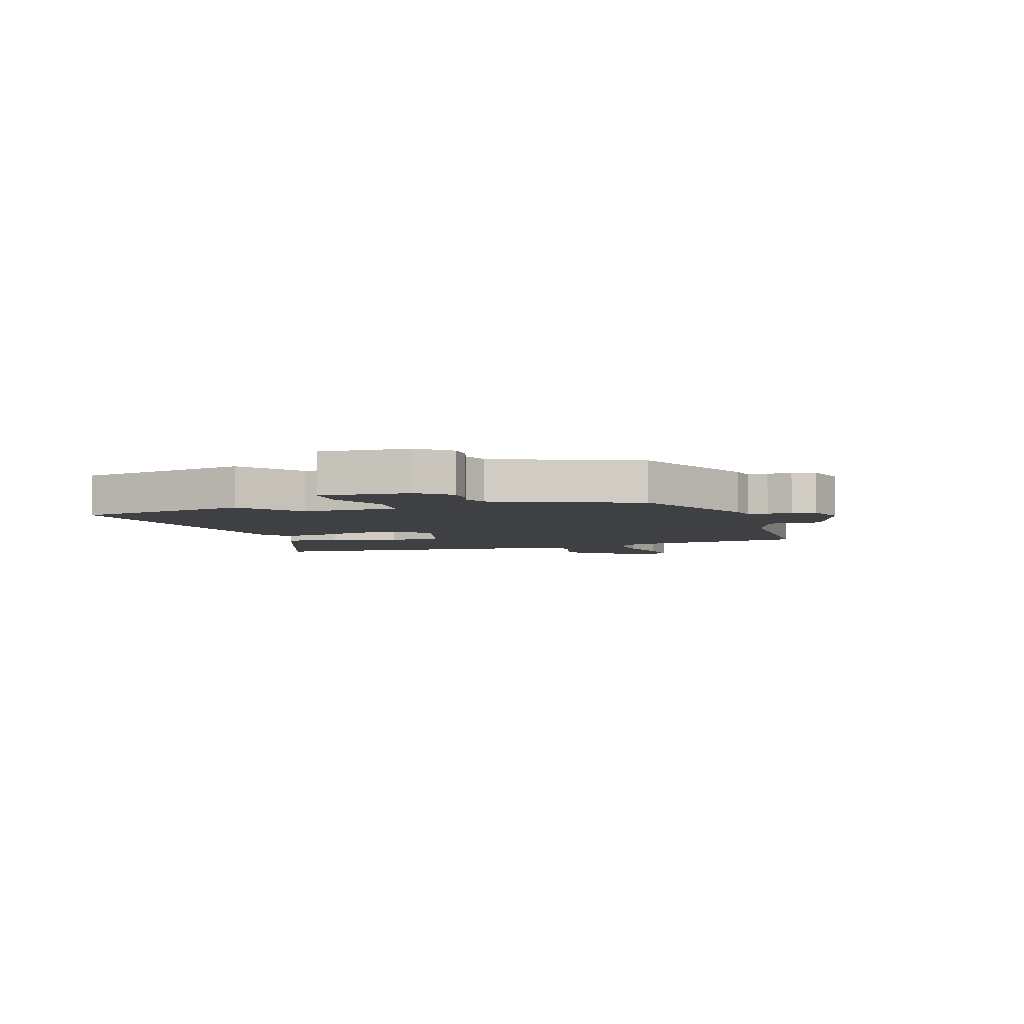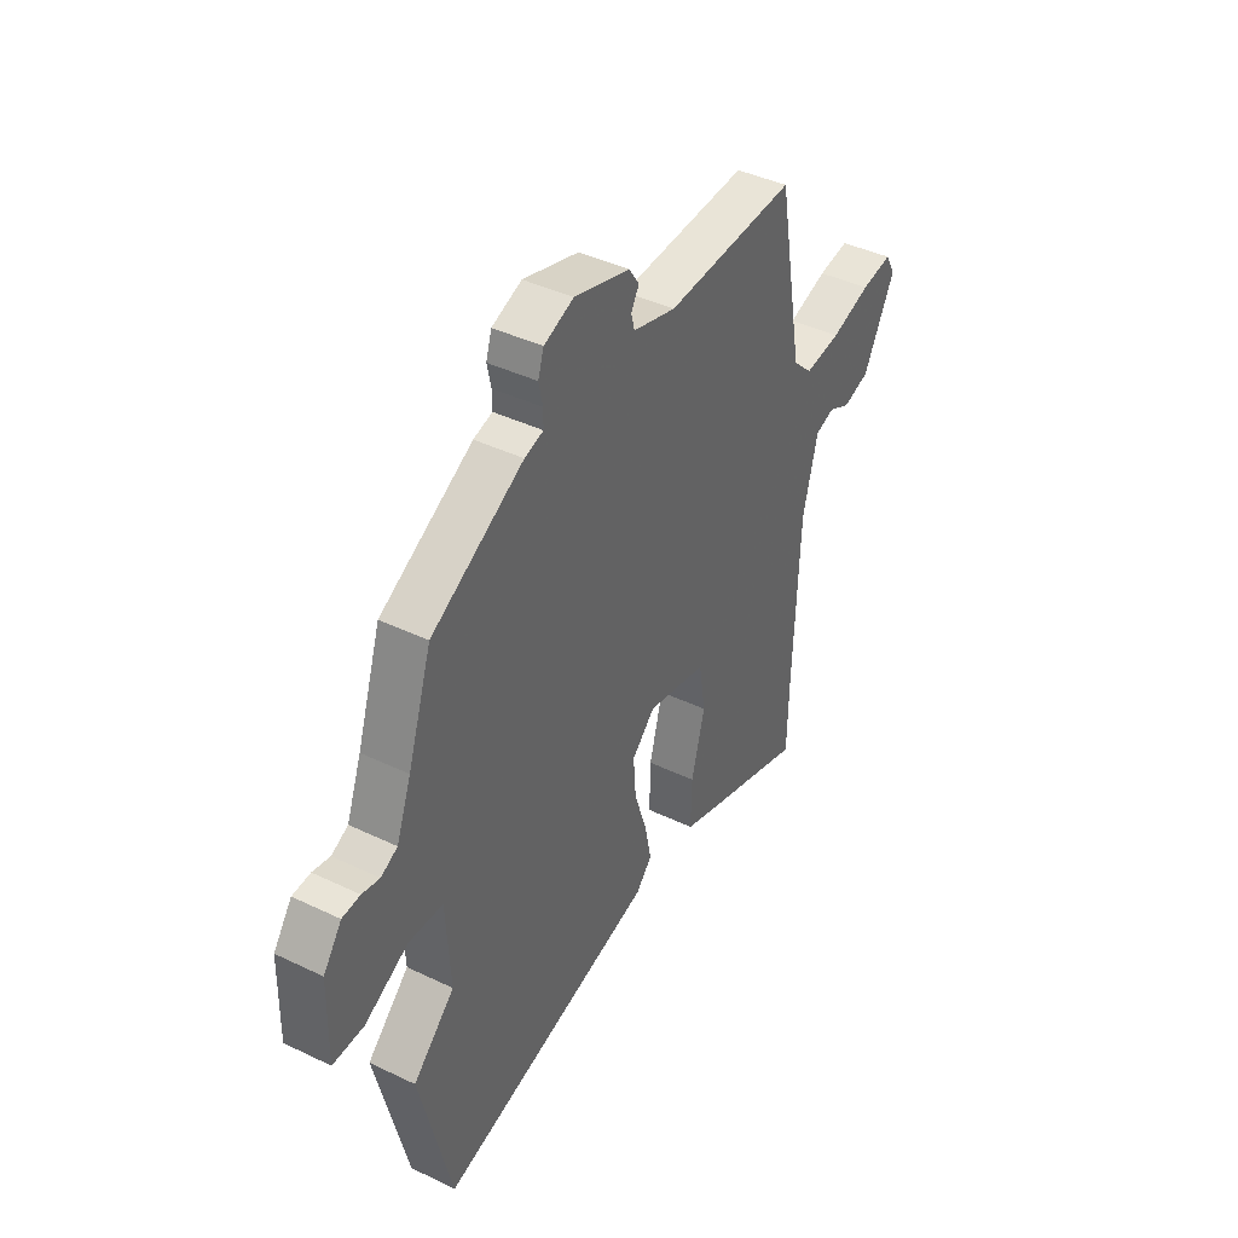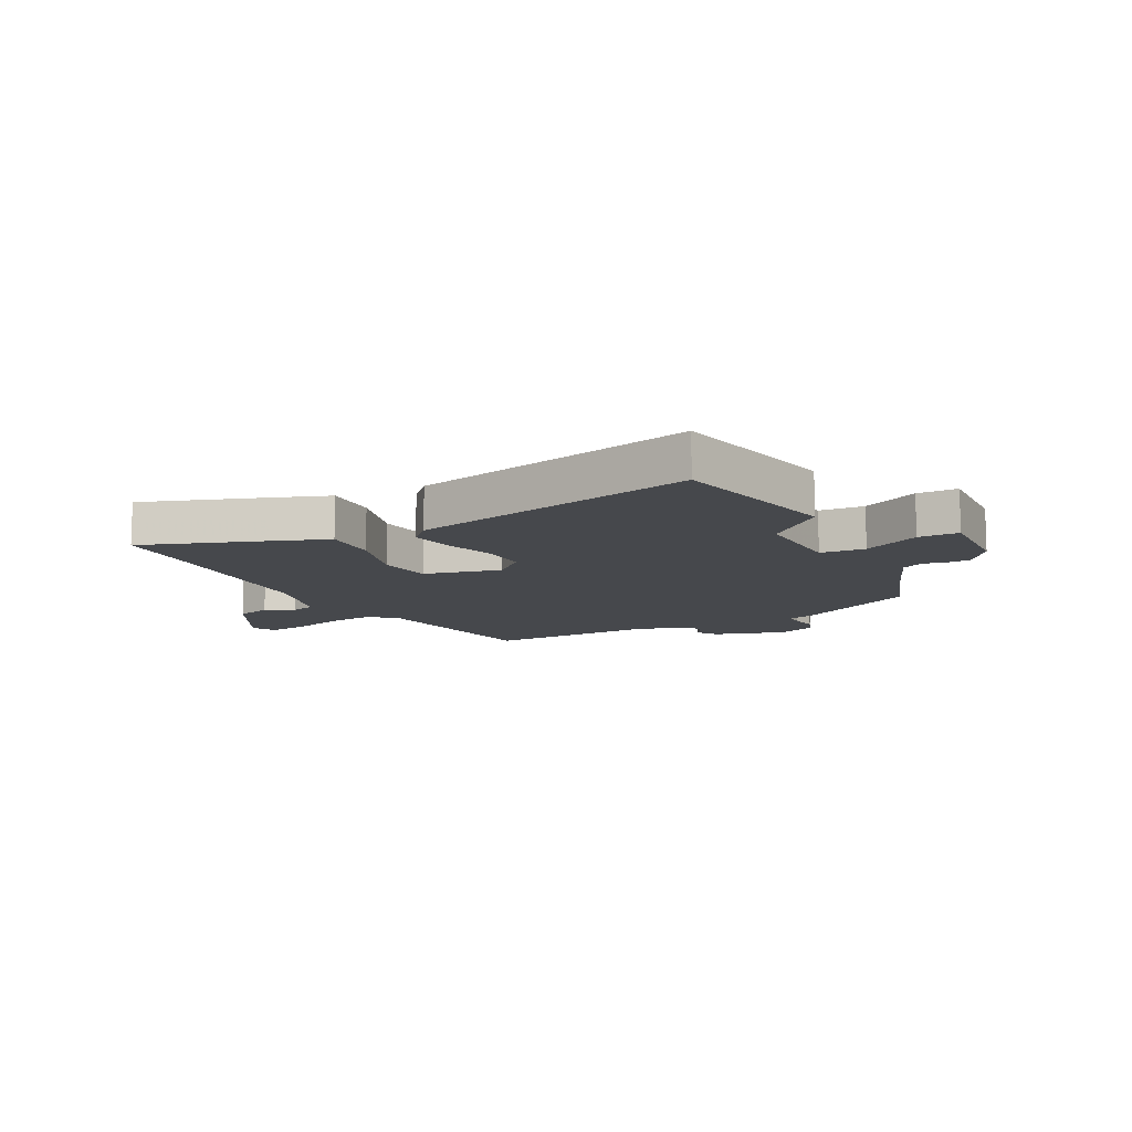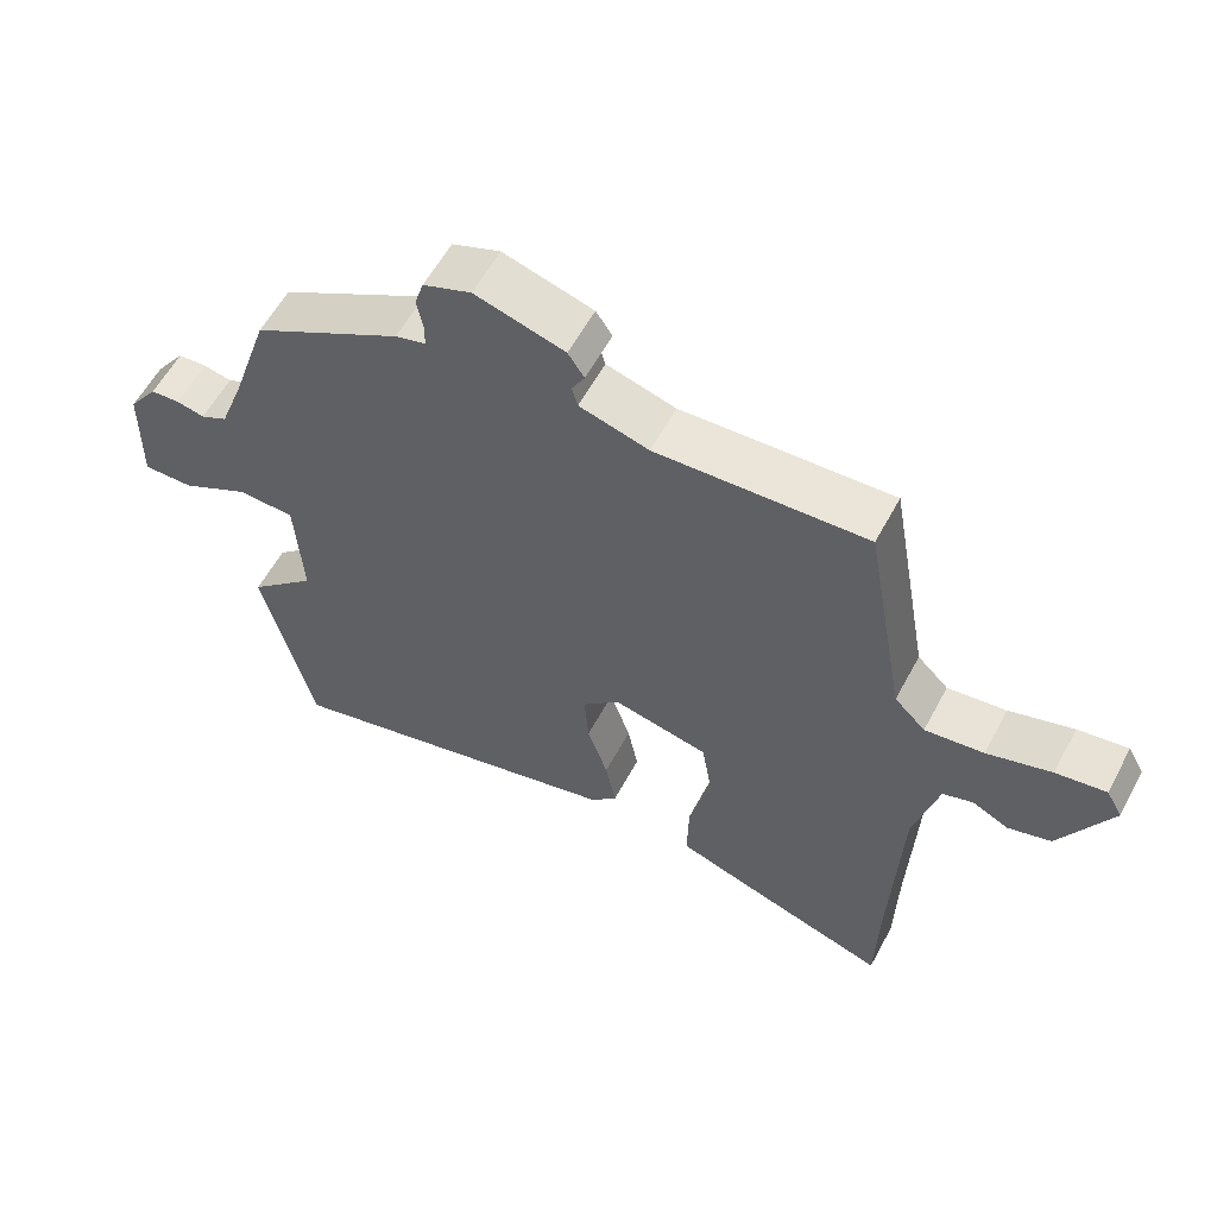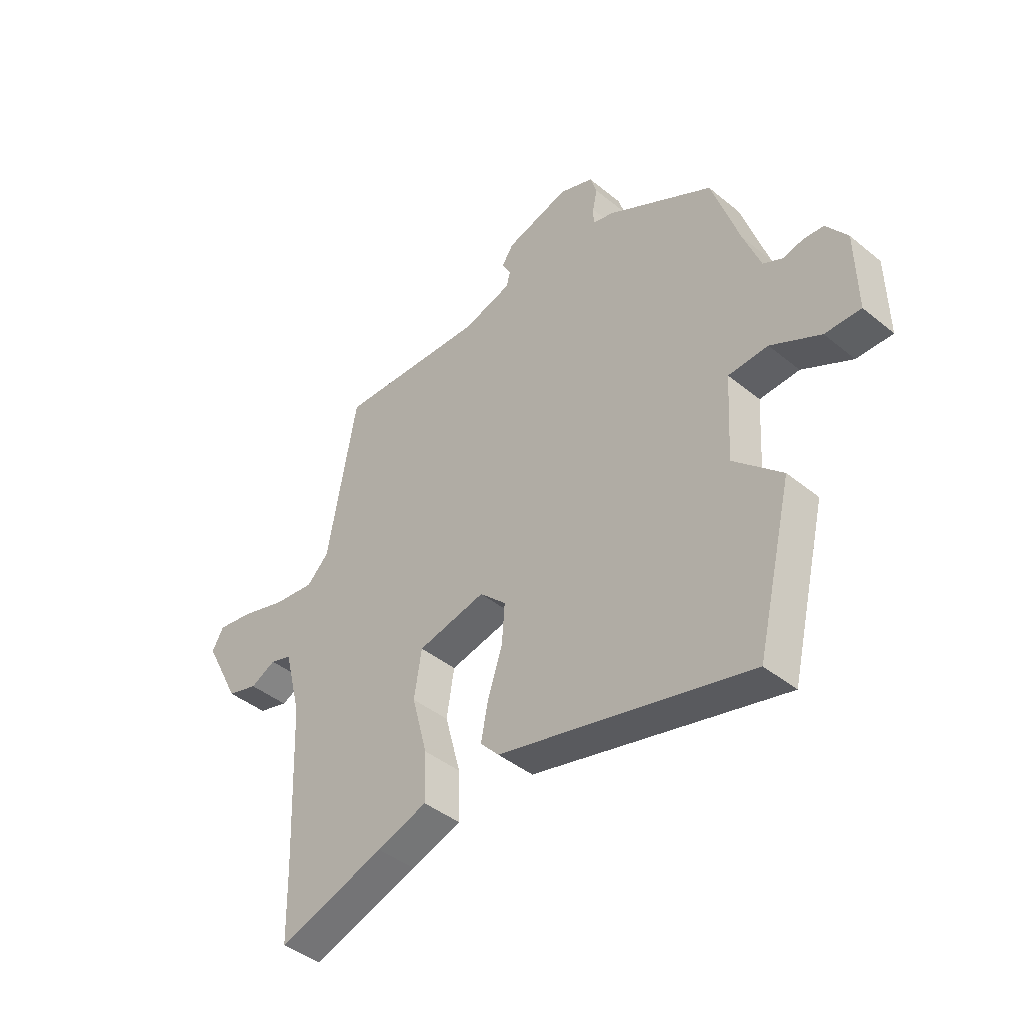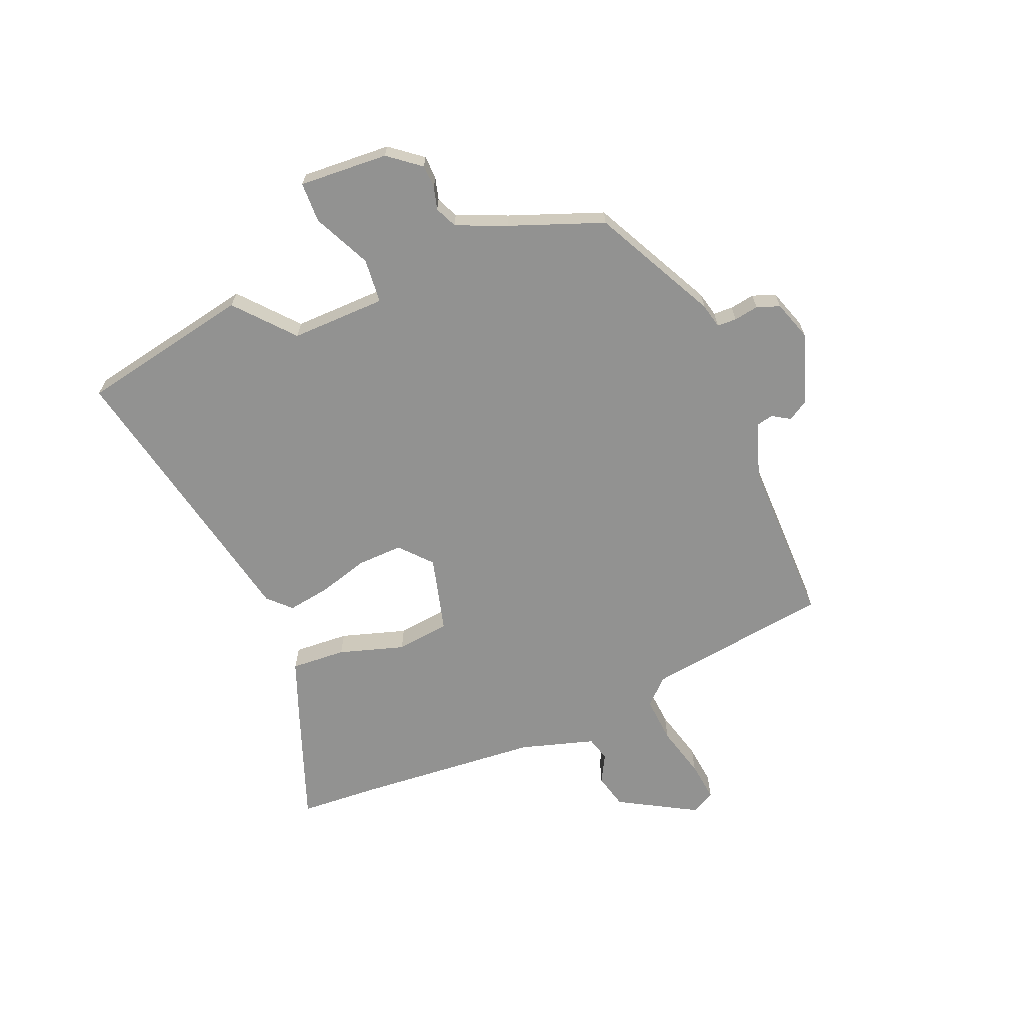
<metadata>
{"format":"obj","ext":"obj","renderer":"f3d","projection":"perspective","resolution":1024,"background":"white","views":[{"elev":-5.1,"azim":-75.4,"up":"+Y"},{"elev":41.6,"azim":-59.9,"up":"+Z"},{"elev":-11.2,"azim":-153.7,"up":"+Y"},{"elev":58.5,"azim":28.1,"up":"+Z"},{"elev":-42.7,"azim":-134.1,"up":"+Z"},{"elev":-66.2,"azim":-69.8,"up":"+Y"}]}
</metadata>
<code>
v 0.501 0.07 -0.447
v 0.498 0.07 -0.593
v 0.284 0.07 -0.523
v 0.184 0.07 -0.489
v 0.186 0.07 -0.392
v 0.217 0.07 -0.275
v 0.202 0.07 -0.181
v 0.066 0.07 -0.151
v 0.013 0.07 -0.202
v 0.019 0.07 -0.282
v 0.048 0.07 -0.369
v 0.063 0.07 -0.444
v 0.026 0.07 -0.484
v -0.474 0.07 -0.609
v -0.546 0.07 -0.309
v -0.45 0.07 -0.219
v -0.46 0.07 -0.052
v -0.539 0.07 -0.048
v -0.638 0.07 -0.1
v -0.709 0.07 -0.101
v -0.706 0.07 0.056
v -0.664 0.07 0.114
v -0.623 0.07 0.117
v -0.583 0.07 0.108
v -0.545 0.07 0.127
v -0.511 0.07 0.217
v -0.456 0.07 0.383
v -0.245 0.07 0.501
v -0.202 0.07 0.513
v -0.202 0.07 0.547
v -0.211 0.07 0.59
v -0.198 0.07 0.631
v -0.13 0.07 0.657
v -0.003 0.07 0.62
v 0.02 0.07 0.585
v 0.002 0.07 0.553
v 0.01 0.07 0.523
v 0.108 0.07 0.495
v 0.405 0.07 0.509
v 0.463 0.07 0.186
v 0.507 0.07 0.143
v 0.59 0.07 0.153
v 0.681 0.07 0.181
v 0.752 0.07 0.192
v 0.775 0.07 0.151
v 0.703 0.07 0.012
v 0.642 0.07 -0.006
v 0.591 0.07 0.019
v 0.548 0.07 0.005
v 0.514 0.07 -0.128
v 0.501 0 -0.447
v 0.498 0 -0.593
v 0.284 0 -0.523
v 0.184 0 -0.489
v 0.186 0 -0.392
v 0.217 0 -0.275
v 0.202 0 -0.181
v 0.066 0 -0.151
v 0.013 0 -0.202
v 0.019 0 -0.282
v 0.048 0 -0.369
v 0.063 0 -0.444
v 0.026 0 -0.484
v -0.474 0 -0.609
v -0.546 0 -0.309
v -0.45 0 -0.219
v -0.46 0 -0.052
v -0.539 0 -0.048
v -0.638 0 -0.1
v -0.709 0 -0.101
v -0.706 0 0.056
v -0.664 0 0.114
v -0.623 0 0.117
v -0.583 0 0.108
v -0.545 0 0.127
v -0.511 0 0.217
v -0.456 0 0.383
v -0.245 0 0.501
v -0.202 0 0.513
v -0.202 0 0.547
v -0.211 0 0.59
v -0.198 0 0.631
v -0.13 0 0.657
v -0.003 0 0.62
v 0.02 0 0.585
v 0.002 0 0.553
v 0.01 0 0.523
v 0.108 0 0.495
v 0.405 0 0.509
v 0.463 0 0.186
v 0.507 0 0.143
v 0.59 0 0.153
v 0.681 0 0.181
v 0.752 0 0.192
v 0.775 0 0.151
v 0.703 0 0.012
v 0.642 0 -0.006
v 0.591 0 0.019
v 0.548 0 0.005
v 0.514 0 -0.128
f 45 46 47 48
f 45 48 49
f 42 43 44 45
f 41 42 45 49
f 40 41 49 50
f 38 39 40 50
f 33 34 35 36
f 33 36 37
f 30 31 32 33
f 29 30 33 37
f 26 27 28 29
f 25 26 29 37
f 21 22 23 24
f 19 20 21 24
f 18 19 24 25
f 17 18 25 37
f 13 14 15 16
f 10 11 12 13
f 9 10 13 16
f 8 9 16 17
f 3 4 5 6
f 1 2 3 6
f 1 6 7
f 50 1 7
f 38 50 7 8
f 8 17 37 38
f 98 97 96 95
f 99 98 95
f 95 94 93 92
f 99 95 92 91
f 100 99 91 90
f 100 90 89 88
f 86 85 84 83
f 87 86 83
f 83 82 81 80
f 87 83 80 79
f 79 78 77 76
f 87 79 76 75
f 74 73 72 71
f 74 71 70 69
f 75 74 69 68
f 87 75 68 67
f 66 65 64 63
f 63 62 61 60
f 66 63 60 59
f 67 66 59 58
f 56 55 54 53
f 56 53 52 51
f 57 56 51
f 57 51 100
f 58 57 100 88
f 88 87 67 58
f 1 51 52 2
f 2 52 53 3
f 3 53 54 4
f 4 54 55 5
f 5 55 56 6
f 6 56 57 7
f 7 57 58 8
f 8 58 59 9
f 9 59 60 10
f 10 60 61 11
f 11 61 62 12
f 12 62 63 13
f 13 63 64 14
f 14 64 65 15
f 15 65 66 16
f 16 66 67 17
f 17 67 68 18
f 18 68 69 19
f 19 69 70 20
f 20 70 71 21
f 21 71 72 22
f 22 72 73 23
f 23 73 74 24
f 24 74 75 25
f 25 75 76 26
f 26 76 77 27
f 27 77 78 28
f 28 78 79 29
f 29 79 80 30
f 30 80 81 31
f 31 81 82 32
f 32 82 83 33
f 33 83 84 34
f 34 84 85 35
f 35 85 86 36
f 36 86 87 37
f 37 87 88 38
f 38 88 89 39
f 39 89 90 40
f 40 90 91 41
f 41 91 92 42
f 42 92 93 43
f 43 93 94 44
f 44 94 95 45
f 45 95 96 46
f 46 96 97 47
f 47 97 98 48
f 48 98 99 49
f 49 99 100 50
f 50 100 51 1

</code>
